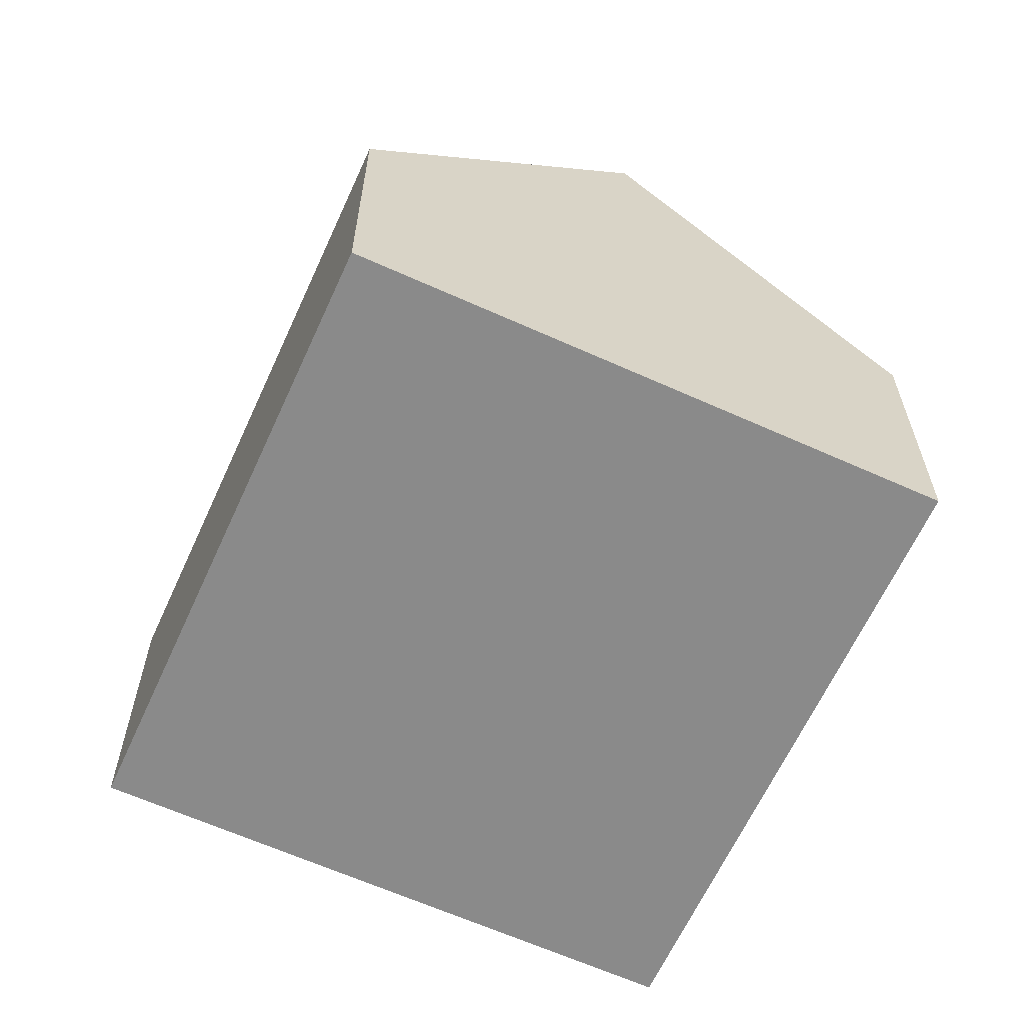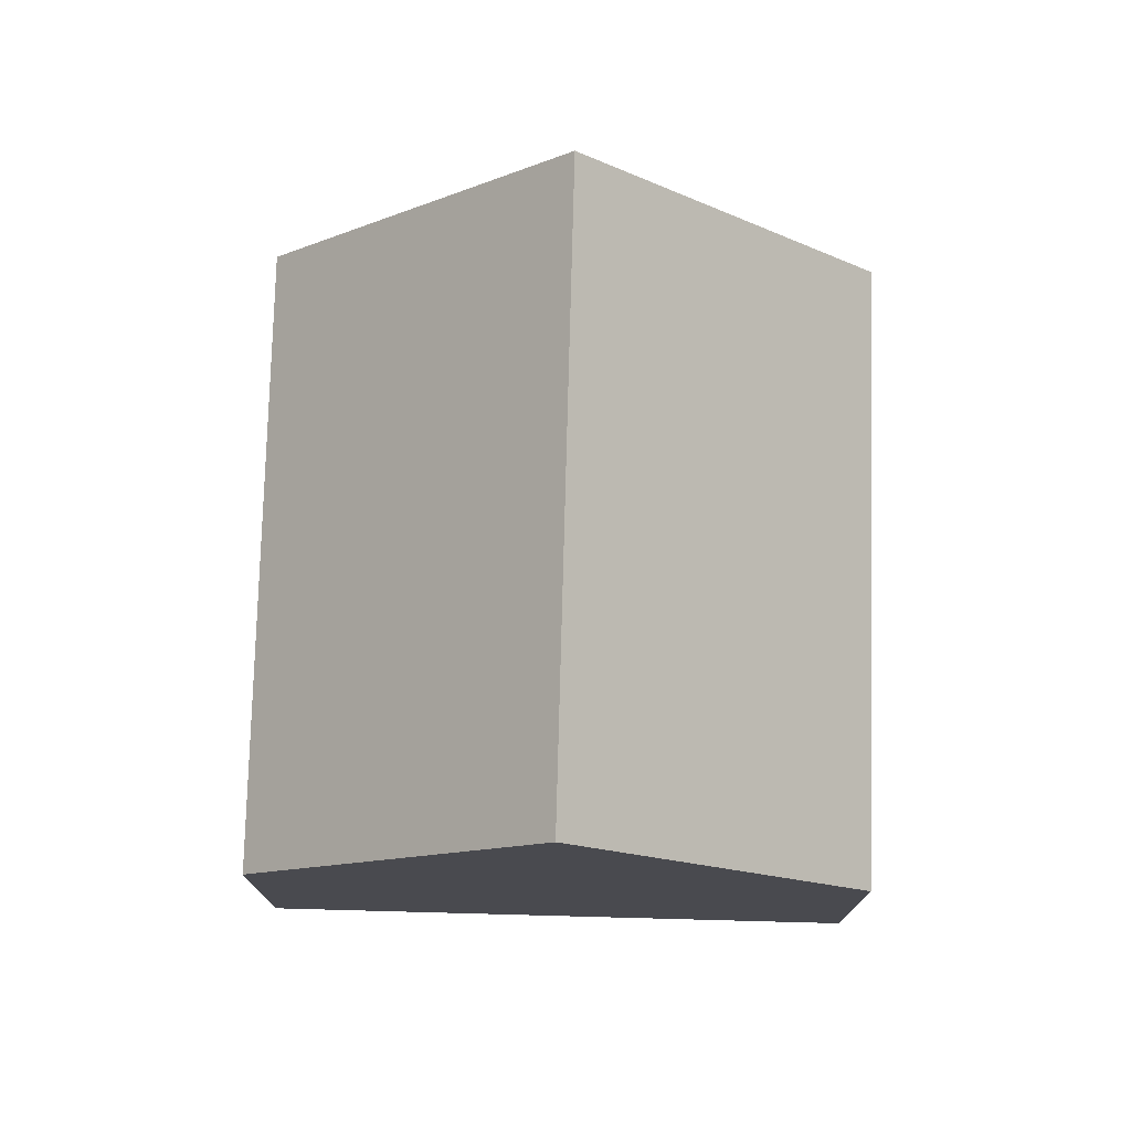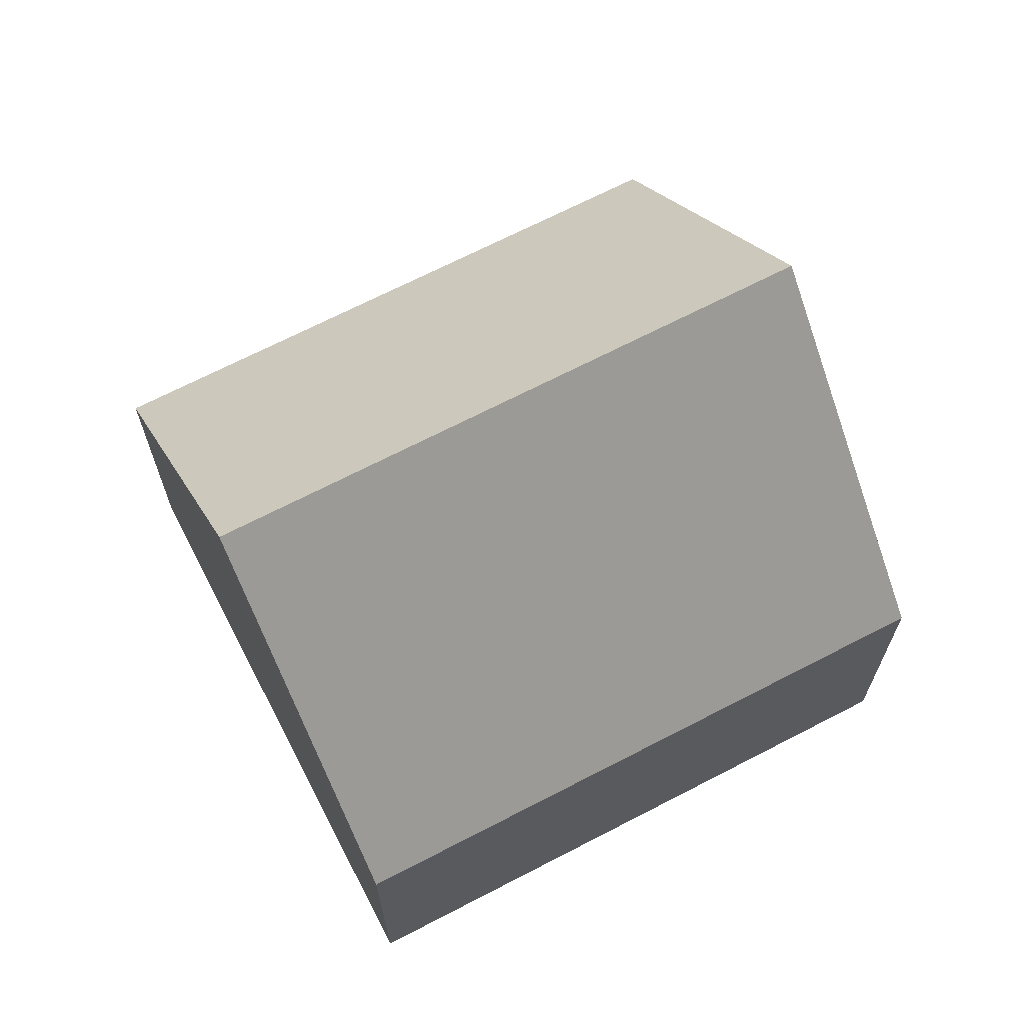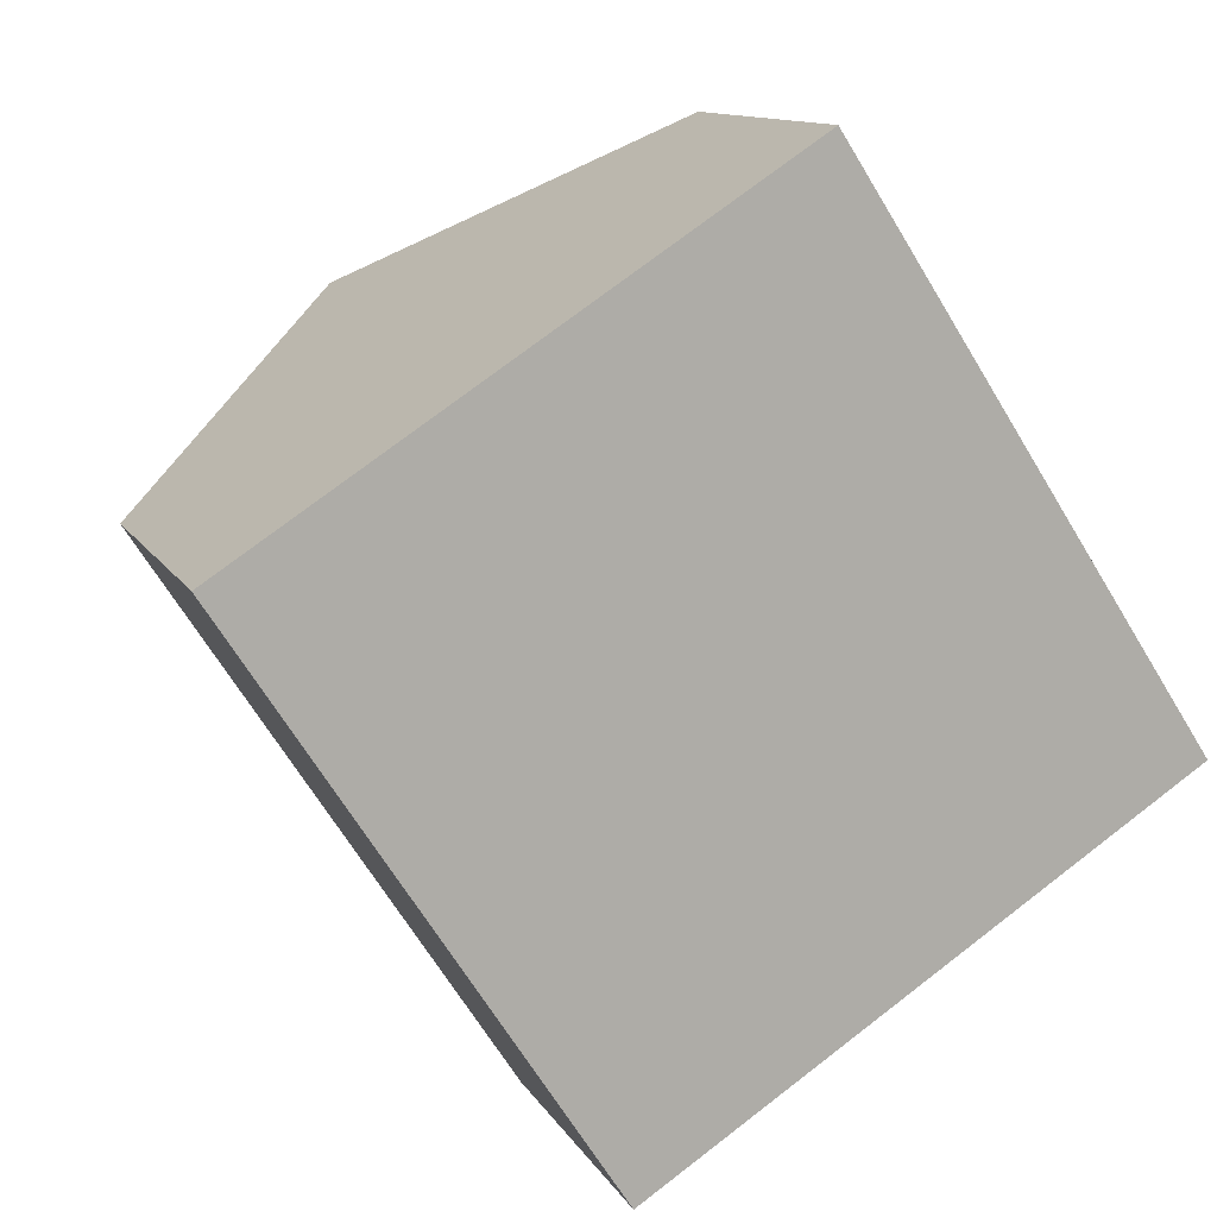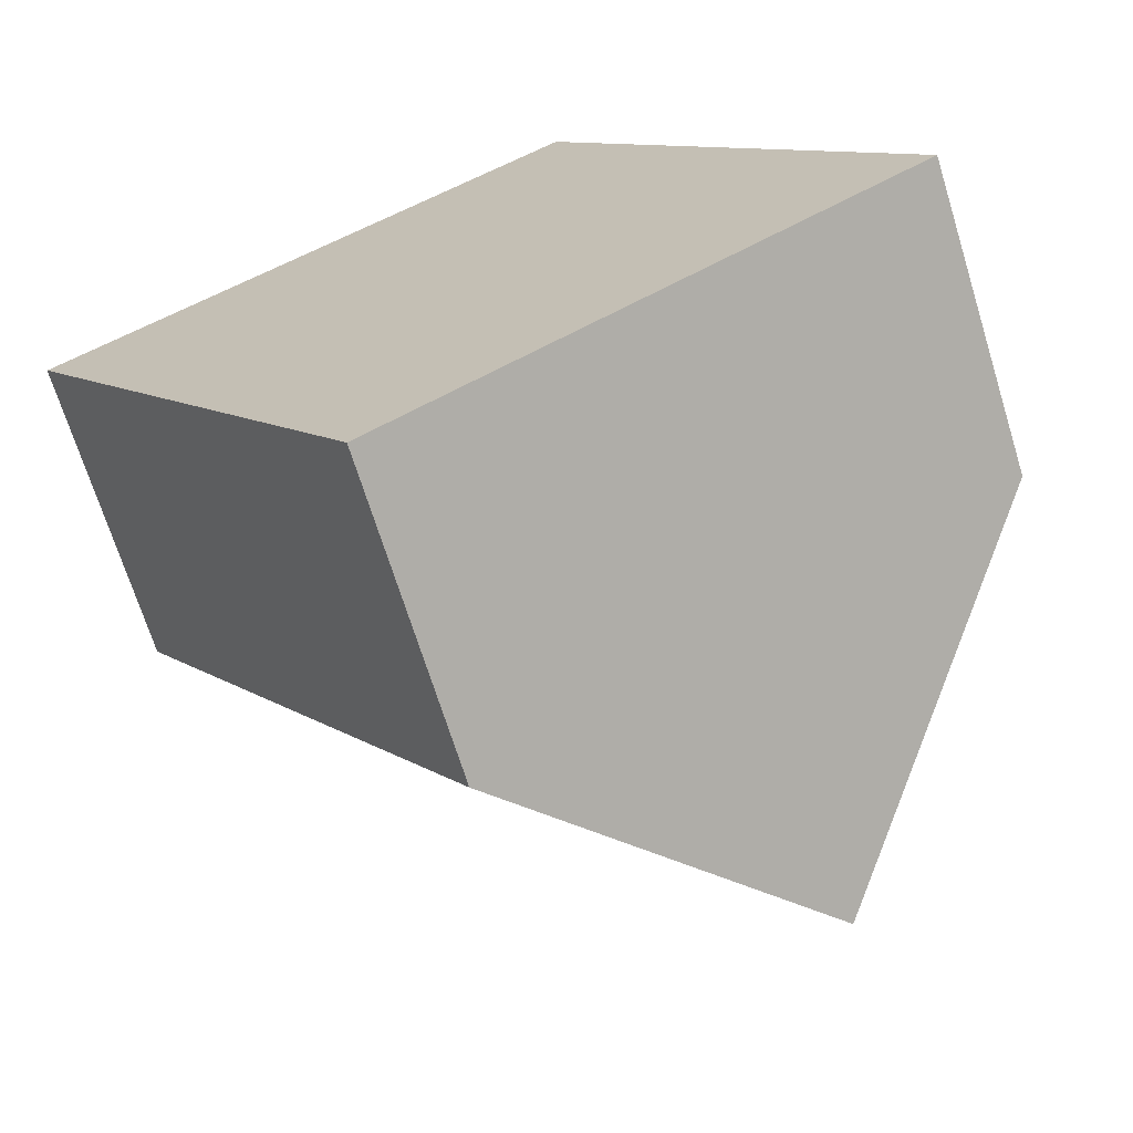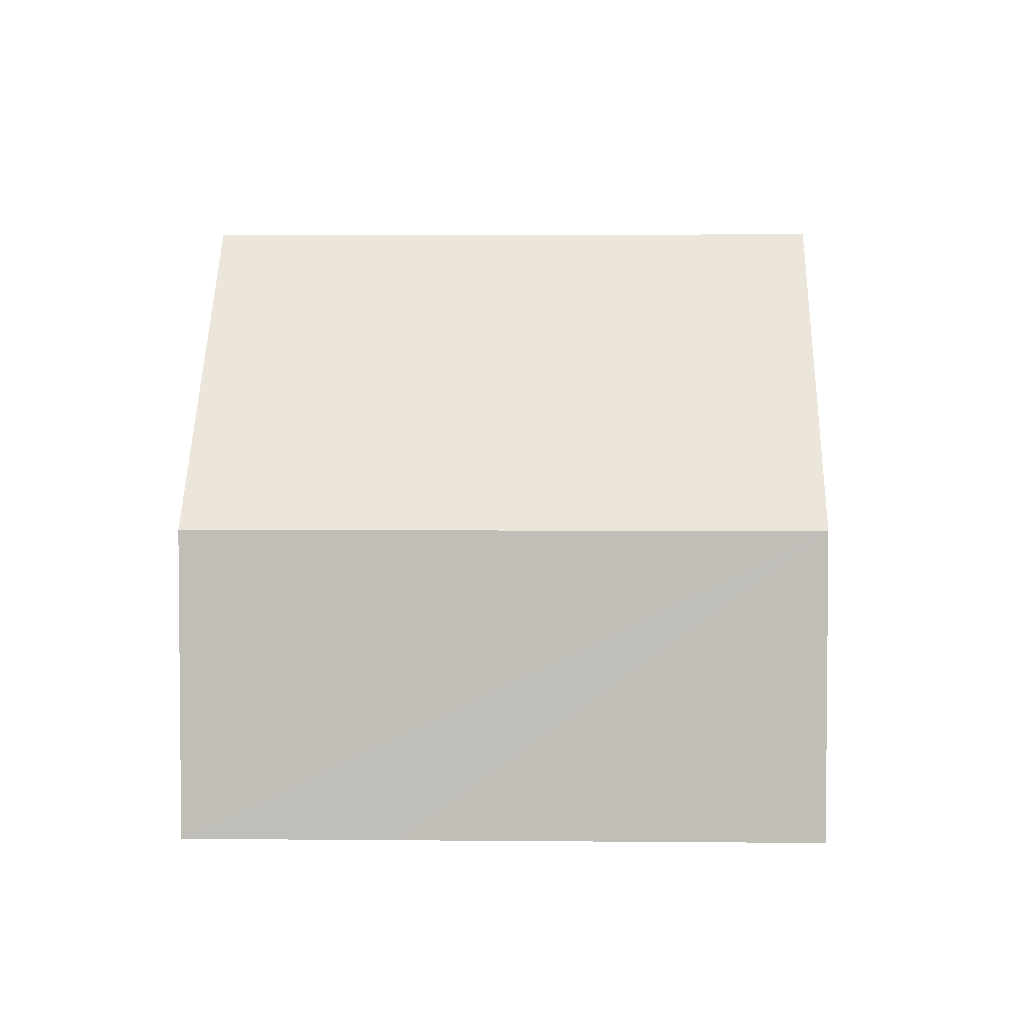
<metadata>
{"format":"obj","ext":"obj","renderer":"f3d","projection":"perspective","resolution":1024,"background":"white","views":[{"elev":-63.6,"azim":-57.5,"up":"+Y"},{"elev":76.5,"azim":148.5,"up":"+Y"},{"elev":68.4,"azim":-150.5,"up":"+Y"},{"elev":11.5,"azim":-18.9,"up":"+Z"},{"elev":-69.2,"azim":17.2,"up":"+Z"},{"elev":3.8,"azim":58.8,"up":"+Y"}]}
</metadata>
<code>
v  3.631 8.641 2.361
v  12.18 4.351 -2.834
v  8.546 8.641 -5.196
v  8.93 4.351 2.159
v  7.262 4.351 4.723
v  4.915 4.351 -7.557
v  0 4.351 2.664e-16
v  7.262 -2.892e-16 4.723
v  8.93 -1.322e-16 2.159
v  12.18 1.735e-16 -2.834
v  8.546 3.182e-16 -5.196
v  4.915 4.627e-16 -7.557
v  0 0 0
v  3.631 -1.446e-16 2.361
g defaultobject
f 1 2 3
f 2 1 4
f 4 1 5
f 6 1 3
f 1 6 7
f 8 4 5
f 4 8 2
f 2 8 9
f 2 9 10
f 10 3 2
f 3 10 6
f 6 10 11
f 6 11 12
f 12 7 6
f 7 12 13
f 7 5 1
f 5 7 8
f 8 7 14
f 14 7 13
f 9 11 10
f 11 9 8
f 11 8 12
f 12 8 14
f 12 14 13

</code>
